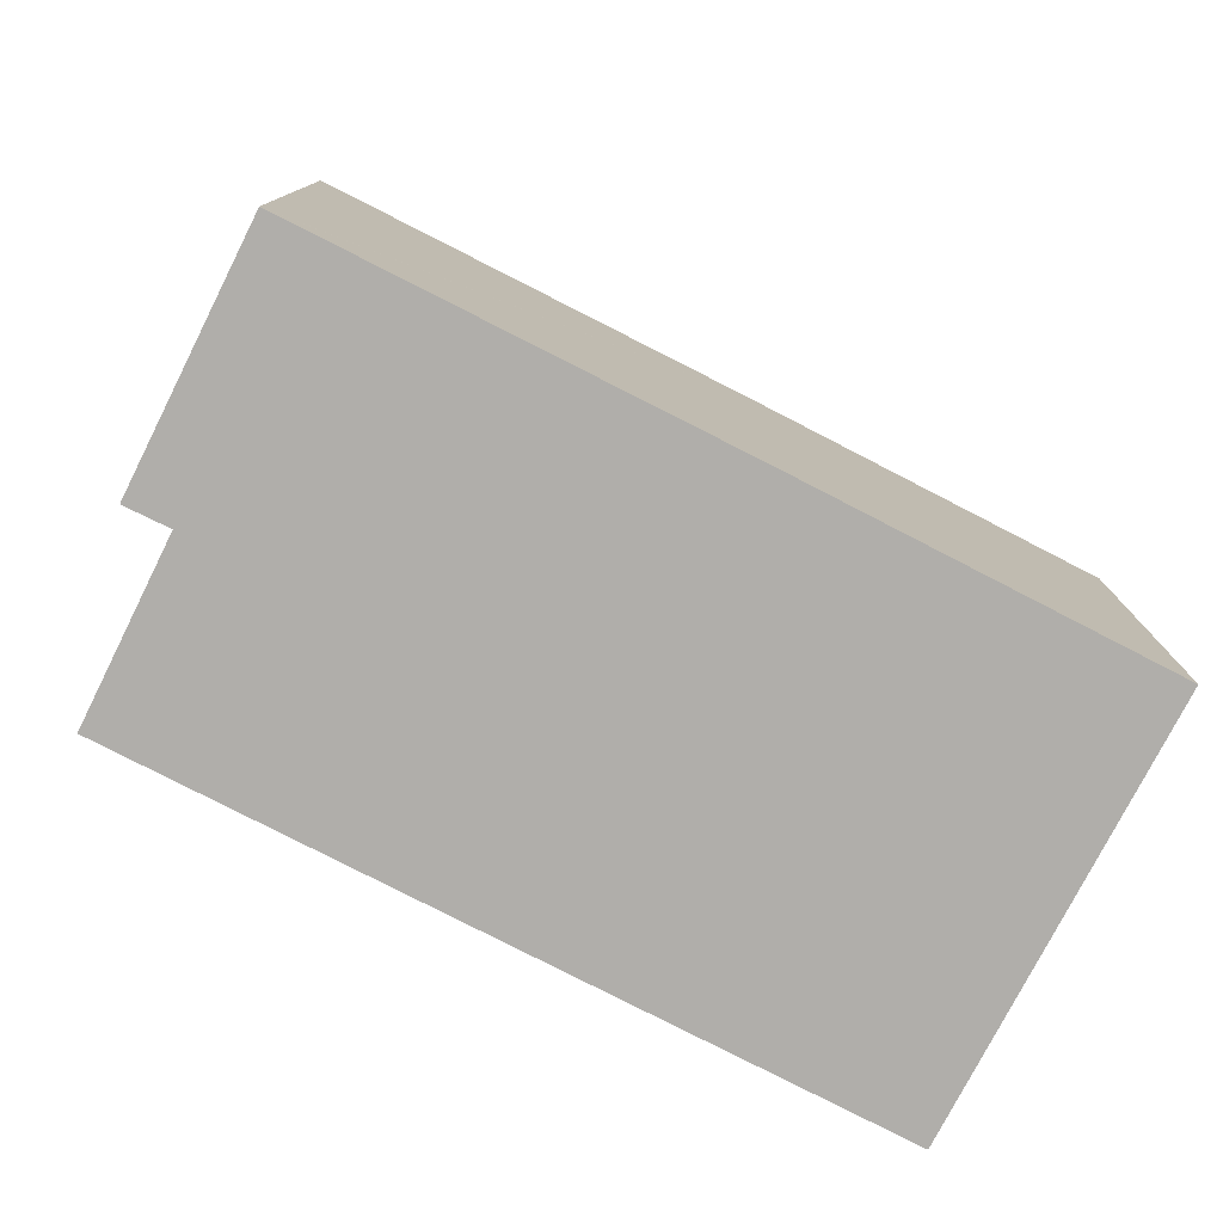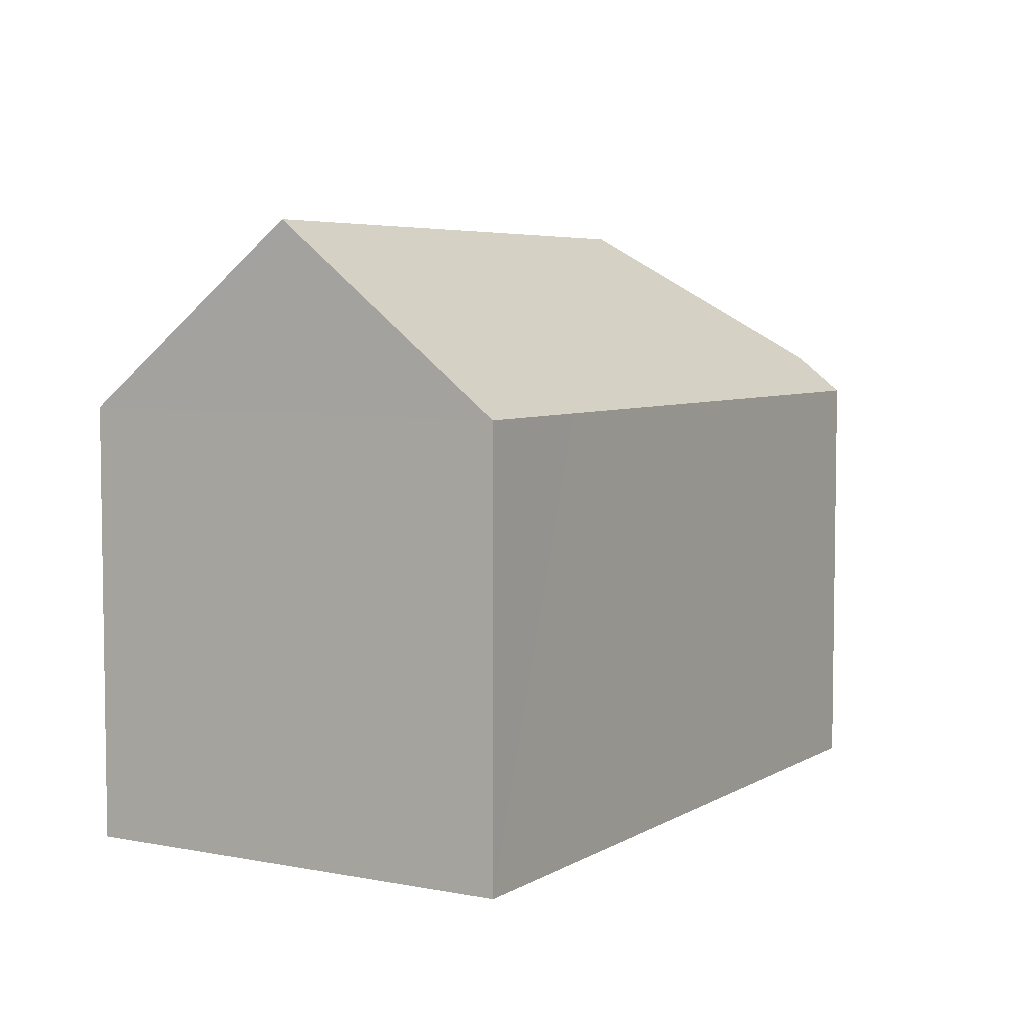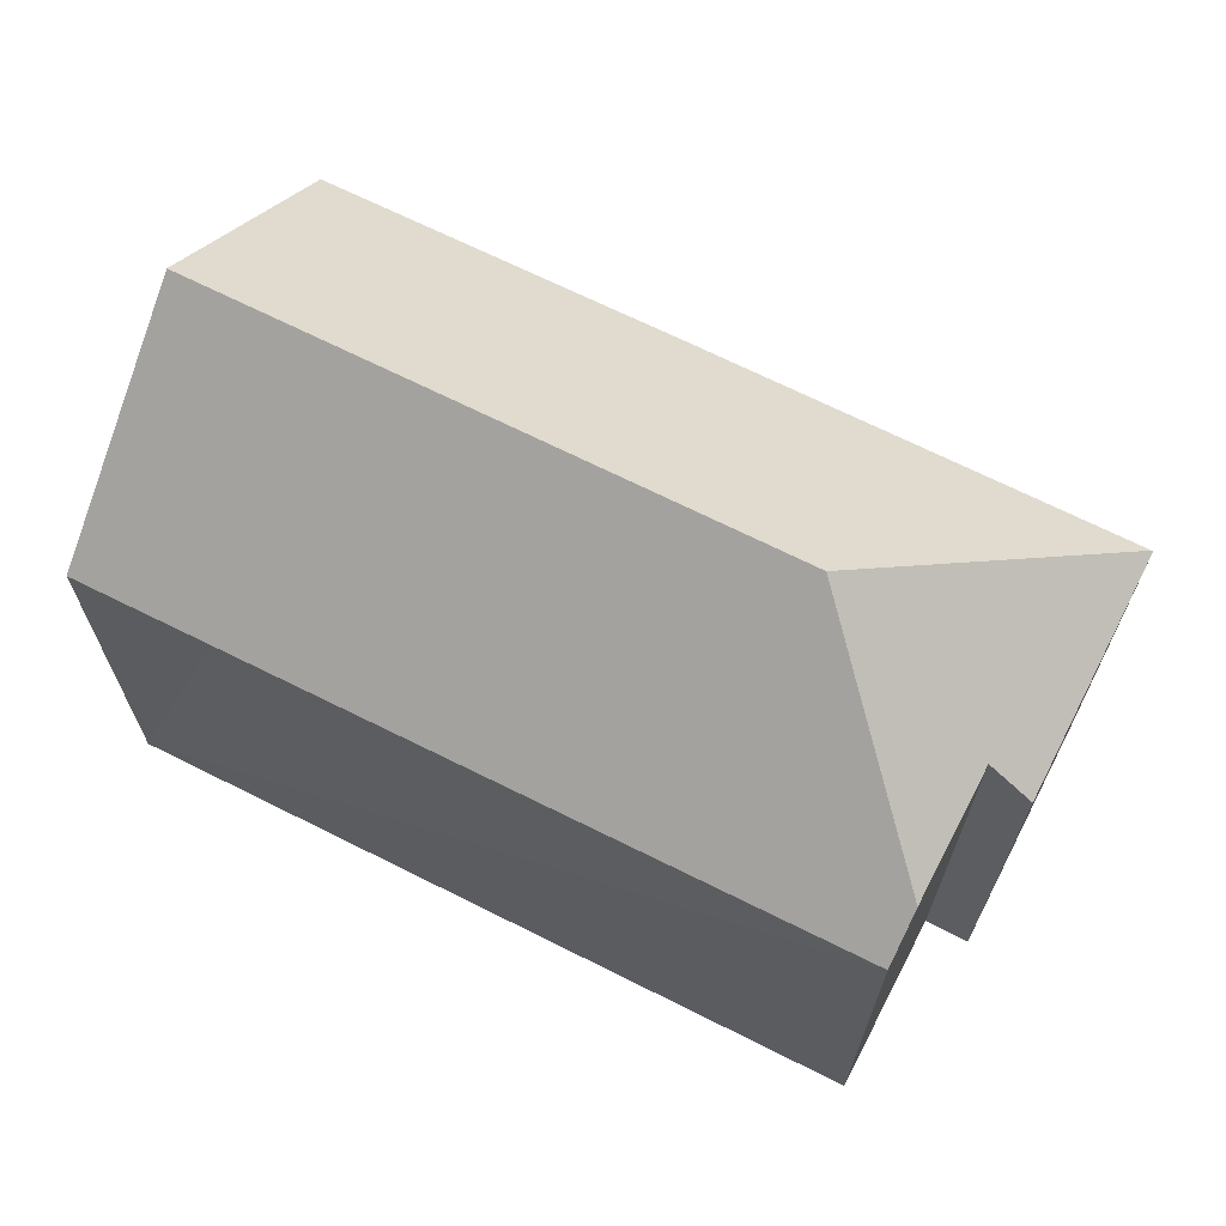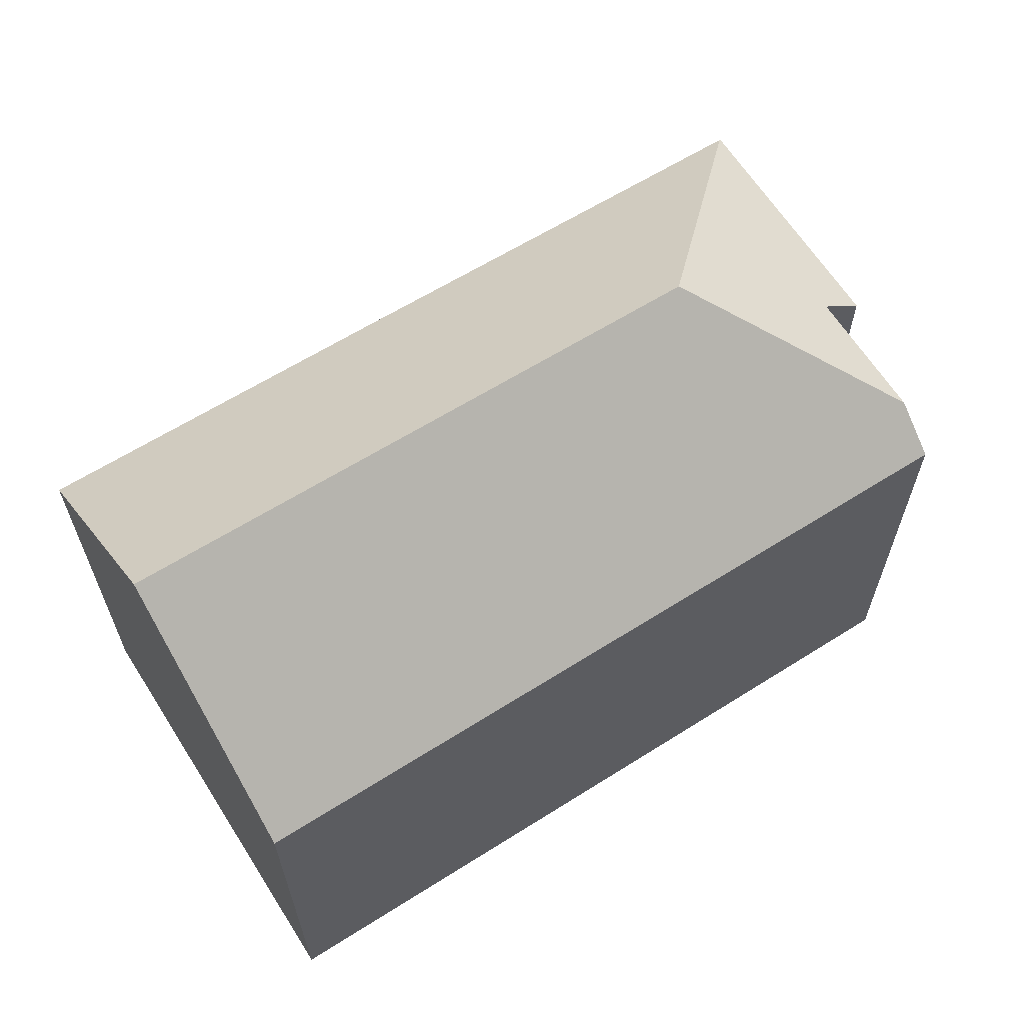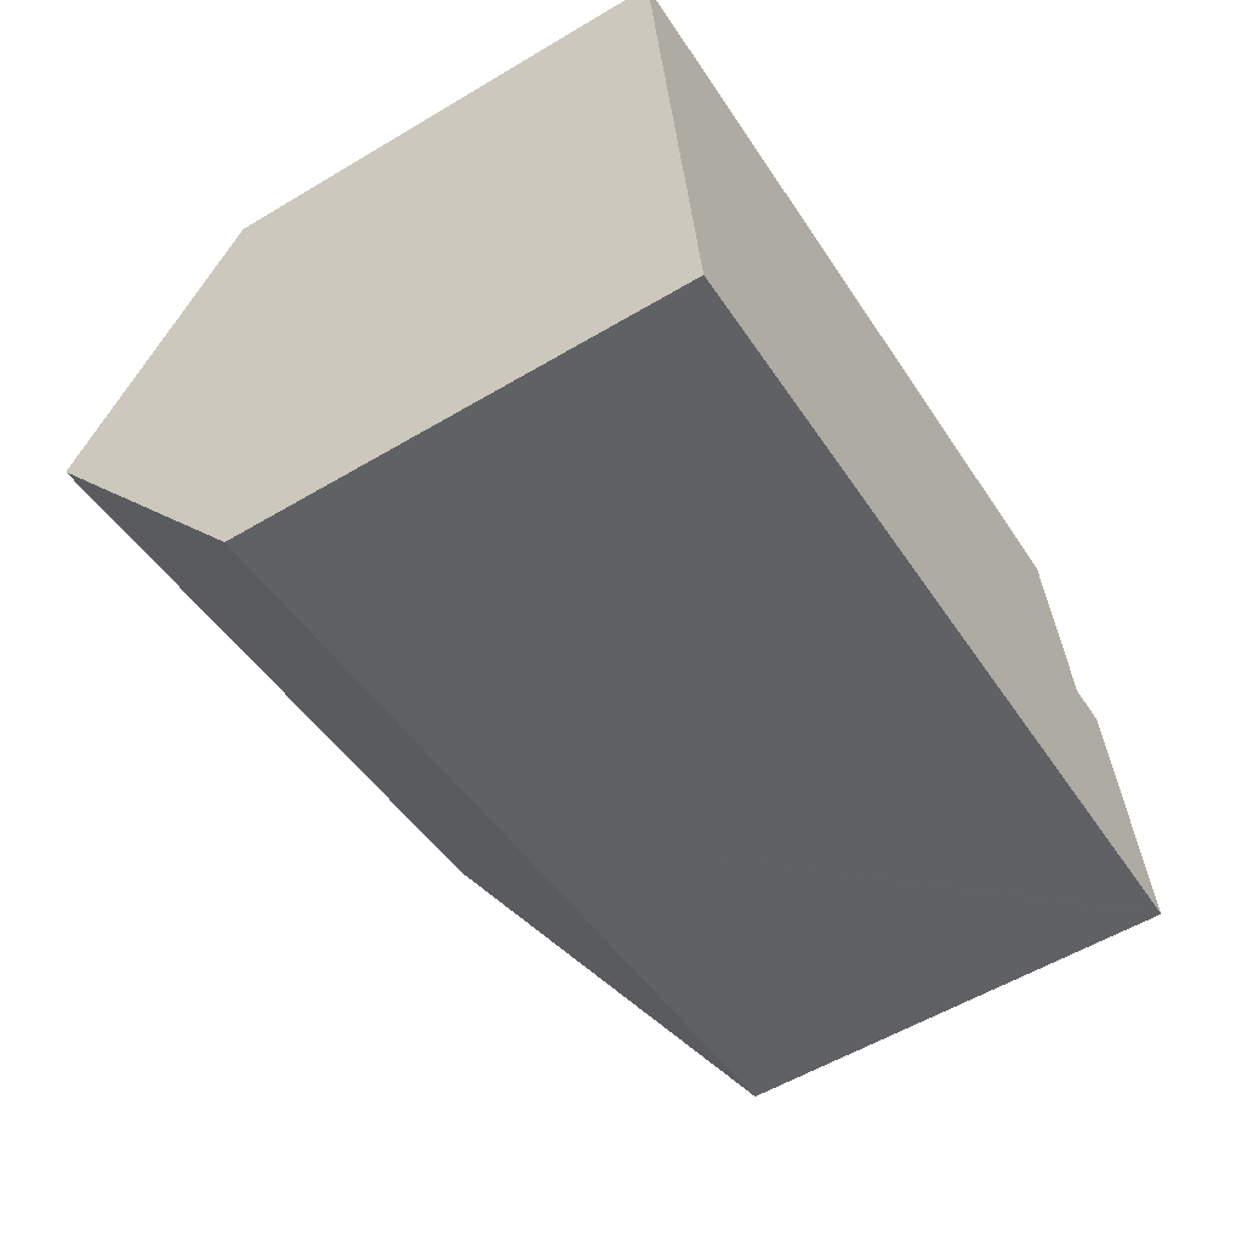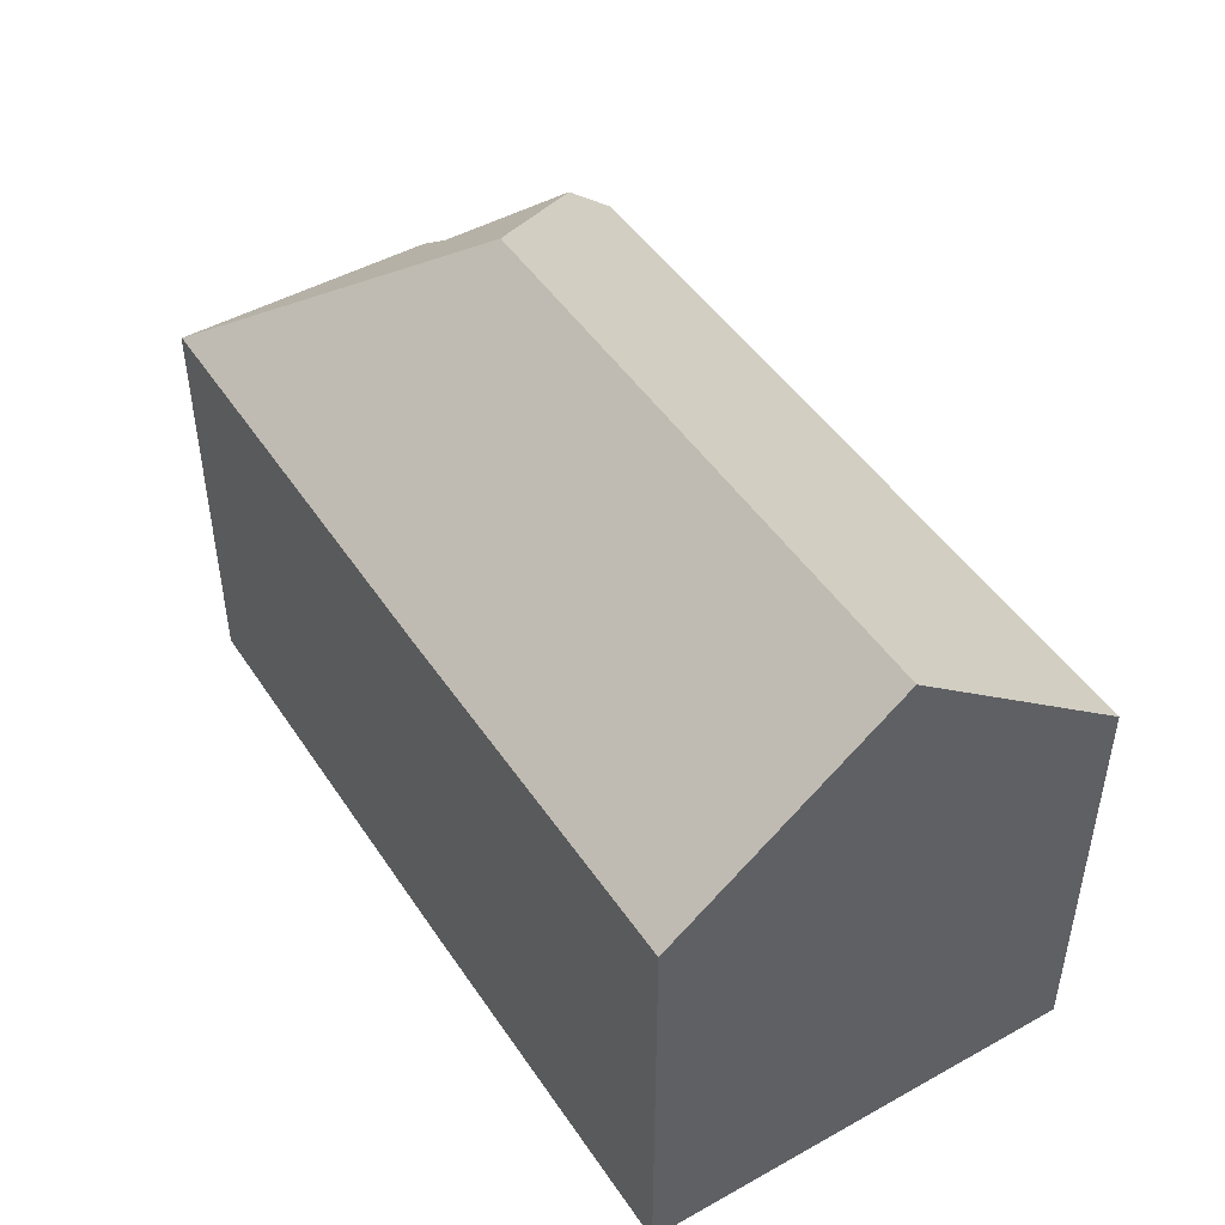
<metadata>
{"format":"obj","ext":"obj","renderer":"f3d","projection":"perspective","resolution":1024,"background":"white","views":[{"elev":-77.8,"azim":143.7,"up":"+Y"},{"elev":5.2,"azim":-68.1,"up":"+Y"},{"elev":67.1,"azim":17.8,"up":"+Y"},{"elev":63.4,"azim":-41.5,"up":"+Y"},{"elev":-57.2,"azim":-58.3,"up":"+Z"},{"elev":47.4,"azim":-131.2,"up":"+Y"}]}
</metadata>
<code>
v  18.74 11.2 1.79
v  3.452 10.23 0.543
v  18.55 10.29 2.919
v  15.26 14.51 -3.021
v  0.85 14.51 -5.363
v  0 10.22 6.255e-16
v  19.31 11.16 -1.491
v  21.44 10.23 -7.462
v  20.4 10.28 -1.297
v  21.41 10.26 -7.467
v  10.84 10.23 -9.221
v  1.692 10.26 -10.67
v  0 0 0
v  18.55 -1.787e-16 2.919
v  3.452 -3.325e-17 0.543
v  19.31 9.13e-17 -1.491
v  20.4 7.942e-17 -1.297
v  18.74 -1.096e-16 1.79
v  21.44 4.569e-16 -7.462
v  21.41 4.572e-16 -7.467
v  10.84 5.646e-16 -9.221
v  1.692 6.535e-16 -10.67
v  0.85 3.284e-16 -5.363
g defaultobject
f 1 2 3
f 2 1 4
f 2 4 5
f 2 5 6
f 1 7 4
f 8 4 7
f 9 8 7
f 4 8 10
f 11 4 10
f 4 11 5
f 5 11 12
f 13 2 6
f 2 13 3
f 3 13 14
f 14 13 15
f 16 9 7
f 9 16 17
f 3 7 1
f 7 3 16
f 16 3 14
f 16 14 18
f 17 8 9
f 8 17 19
f 19 10 8
f 10 19 11
f 11 19 20
f 11 20 21
f 11 21 12
f 12 21 22
f 12 6 5
f 6 12 13
f 13 12 23
f 23 12 22
f 17 20 19
f 20 17 21
f 21 17 16
f 21 16 18
f 21 18 14
f 21 14 15
f 21 15 22
f 22 15 13
f 22 13 23

</code>
